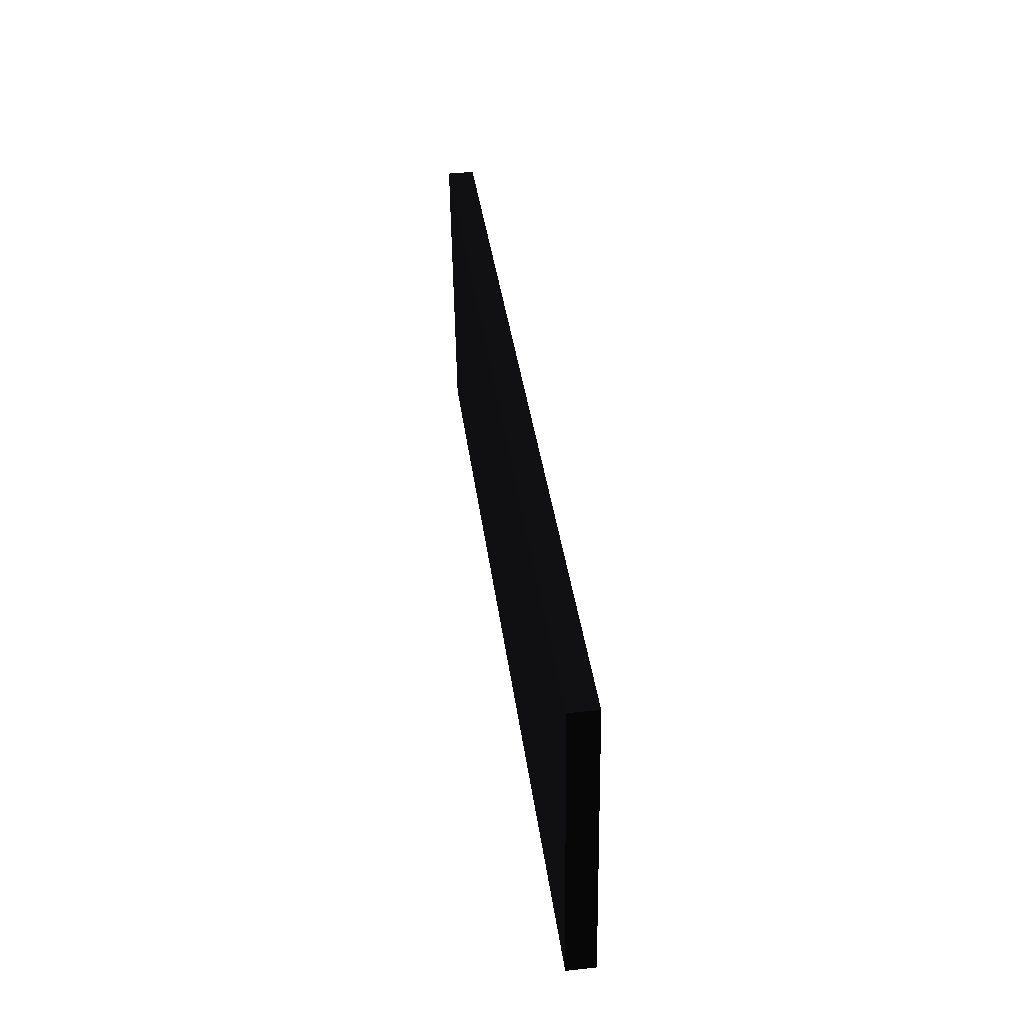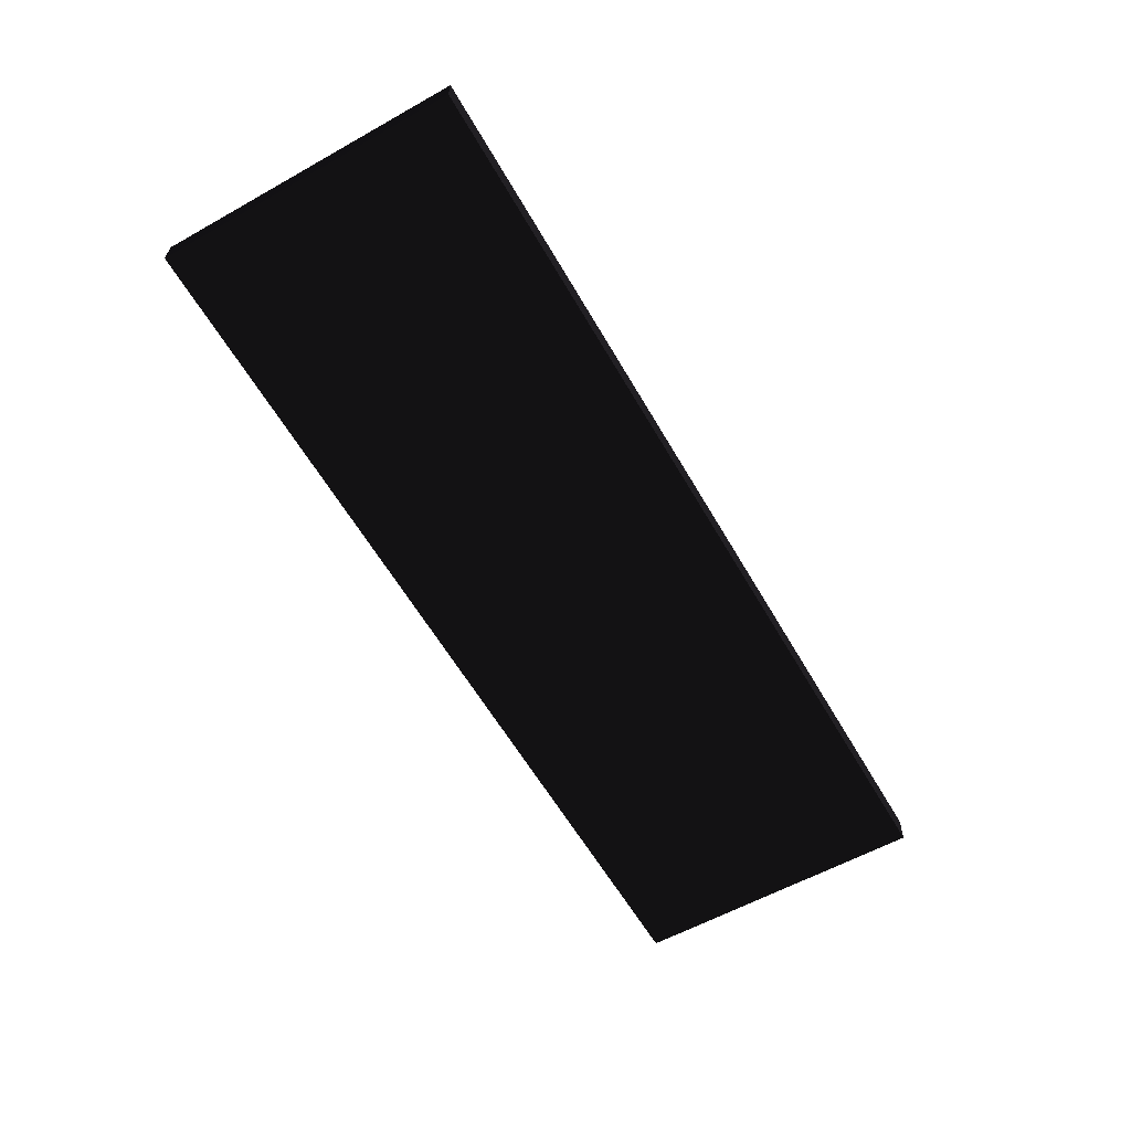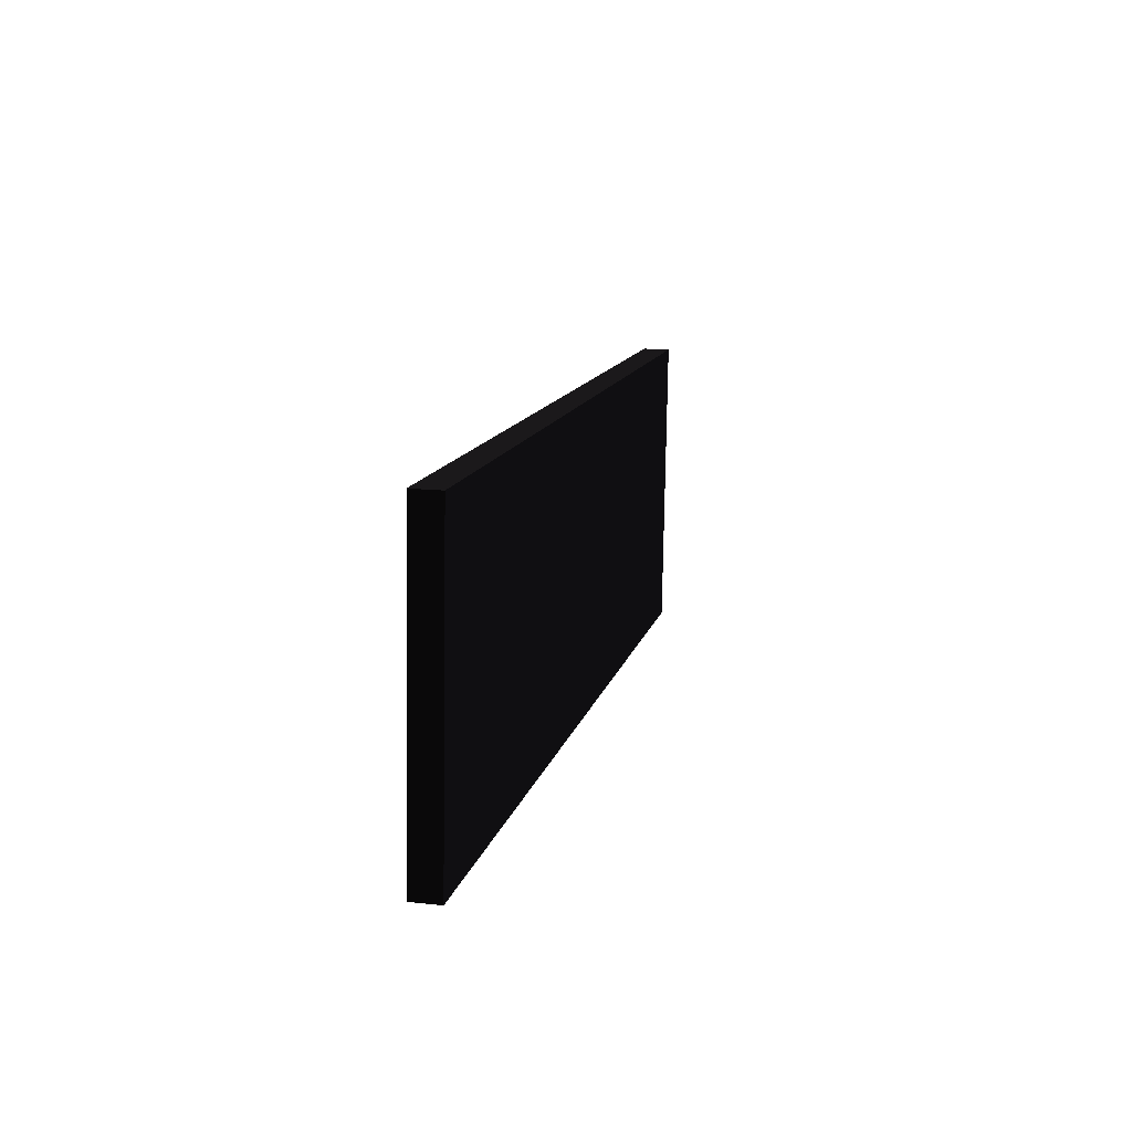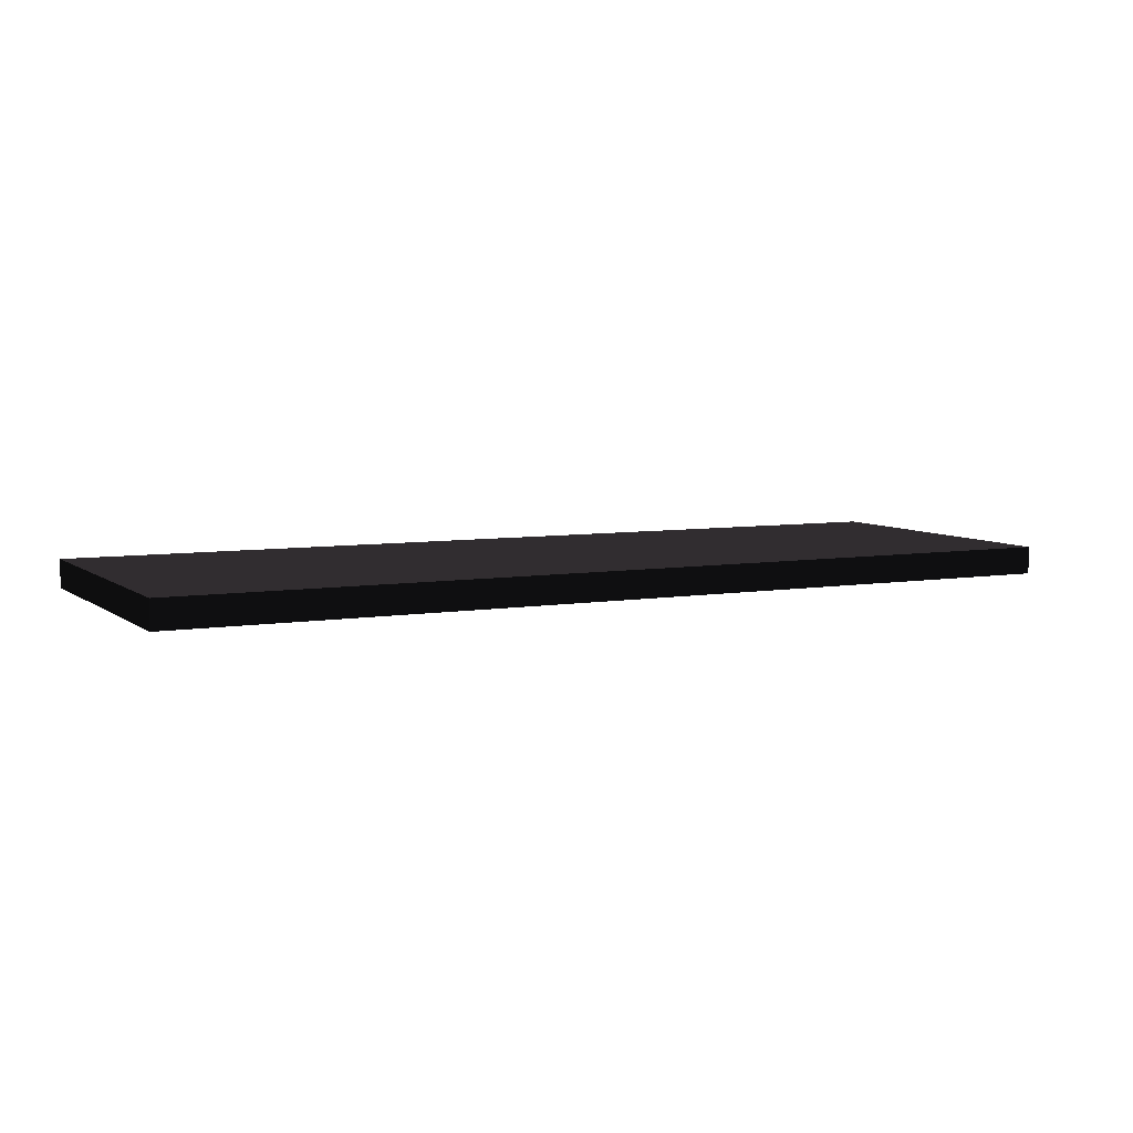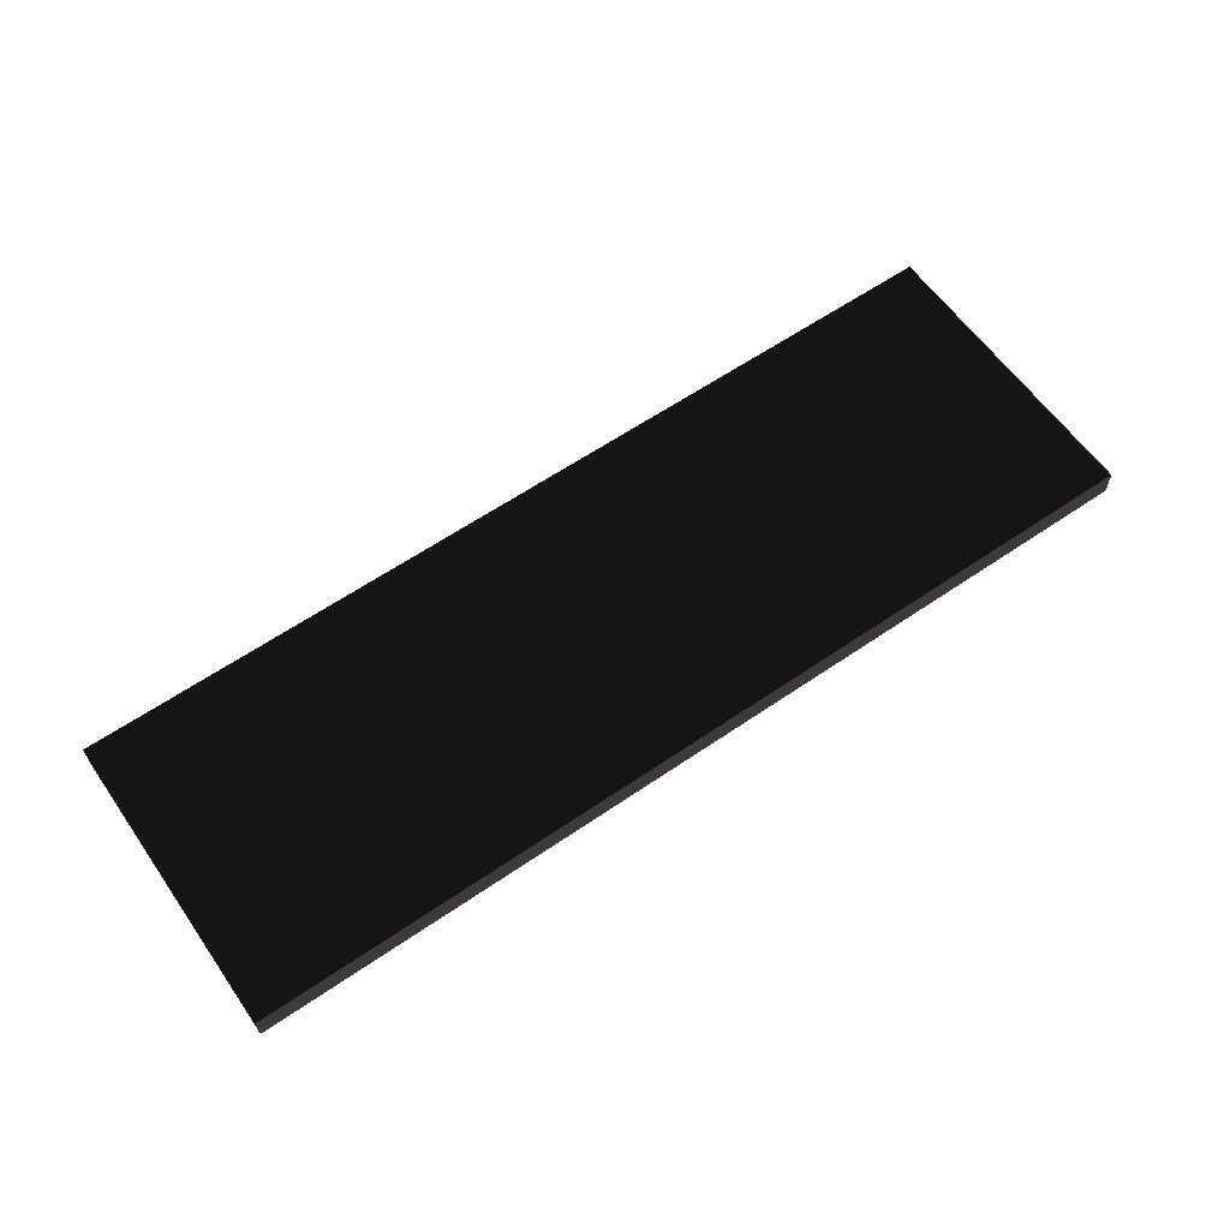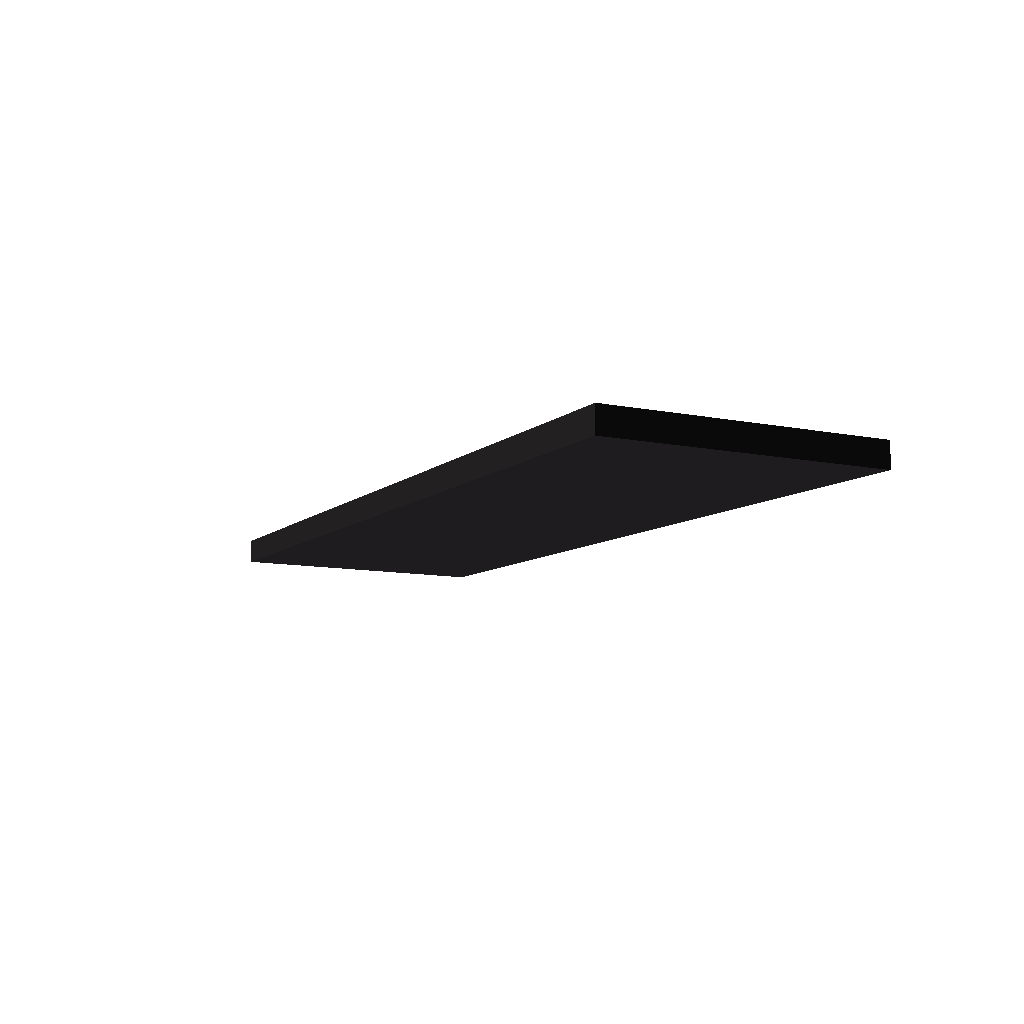
<metadata>
{"format":"obj","ext":"obj","renderer":"f3d","projection":"perspective","resolution":1024,"background":"white","views":[{"elev":36.6,"azim":-97.1,"up":"+Y"},{"elev":-60.5,"azim":120.0,"up":"+Z"},{"elev":12.1,"azim":102.3,"up":"+Y"},{"elev":6.0,"azim":151.8,"up":"+Z"},{"elev":61.8,"azim":-34.8,"up":"+Z"},{"elev":-8.8,"azim":63.9,"up":"+Z"}]}
</metadata>
<code>
v 2.5 1.684 -0.06128 0.2667 0.251 0.2745 #0
v 2.5 1.687 0.0874 0.2667 0.251 0.2745 #0
v -2.5 1.687 0.0874 0.2667 0.251 0.2745 #0
v -2.5 1.687 0.0874 0.2667 0.251 0.2745 #0
v -2.5 1.684 -0.06128 0.2667 0.251 0.2745 #0
v 2.5 1.684 -0.06128 0.2667 0.251 0.2745 #0
v 2.5 3.313 -0.0874 0.2667 0.251 0.2745 #0
v -2.5 3.313 -0.0874 0.2667 0.251 0.2745 #0
v -2.5 3.315 0.06128 0.2667 0.251 0.2745 #0
v -2.5 3.315 0.06128 0.2667 0.251 0.2745 #0
v 2.5 3.315 0.06128 0.2667 0.251 0.2745 #0
v 2.5 3.313 -0.0874 0.2667 0.251 0.2745 #0
v 2.5 1.684 -0.06128 0.2667 0.251 0.2745 #0
v -2.5 1.684 -0.06128 0.2667 0.251 0.2745 #0
v -2.5 3.313 -0.0874 0.2667 0.251 0.2745 #0
v -2.5 3.313 -0.0874 0.2667 0.251 0.2745 #0
v 2.5 3.313 -0.0874 0.2667 0.251 0.2745 #0
v 2.5 1.684 -0.06128 0.2667 0.251 0.2745 #0
v -2.5 1.684 -0.06128 0.2667 0.251 0.2745 #0
v -2.5 1.687 0.0874 0.2667 0.251 0.2745 #0
v -2.5 3.315 0.06128 0.2667 0.251 0.2745 #0
v -2.5 3.315 0.06128 0.2667 0.251 0.2745 #0
v -2.5 3.313 -0.0874 0.2667 0.251 0.2745 #0
v -2.5 1.684 -0.06128 0.2667 0.251 0.2745 #0
v -2.5 1.687 0.0874 0.2667 0.251 0.2745 #0
v 2.5 1.687 0.0874 0.2667 0.251 0.2745 #0
v 2.5 3.315 0.06128 0.2667 0.251 0.2745 #0
v 2.5 3.315 0.06128 0.2667 0.251 0.2745 #0
v -2.5 3.315 0.06128 0.2667 0.251 0.2745 #0
v -2.5 1.687 0.0874 0.2667 0.251 0.2745 #0
v 2.5 1.687 0.0874 0.2667 0.251 0.2745 #0
v 2.5 1.684 -0.06128 0.2667 0.251 0.2745 #0
v 2.5 3.313 -0.0874 0.2667 0.251 0.2745 #0
v 2.5 3.313 -0.0874 0.2667 0.251 0.2745 #0
v 2.5 3.315 0.06128 0.2667 0.251 0.2745 #0
v 2.5 1.687 0.0874 0.2667 0.251 0.2745 #0
f 1 2 3
f 4 5 6
f 7 8 9
f 10 11 12
f 13 14 15
f 16 17 18
f 19 20 21
f 22 23 24
f 25 26 27
f 28 29 30
f 31 32 33
f 34 35 36

</code>
